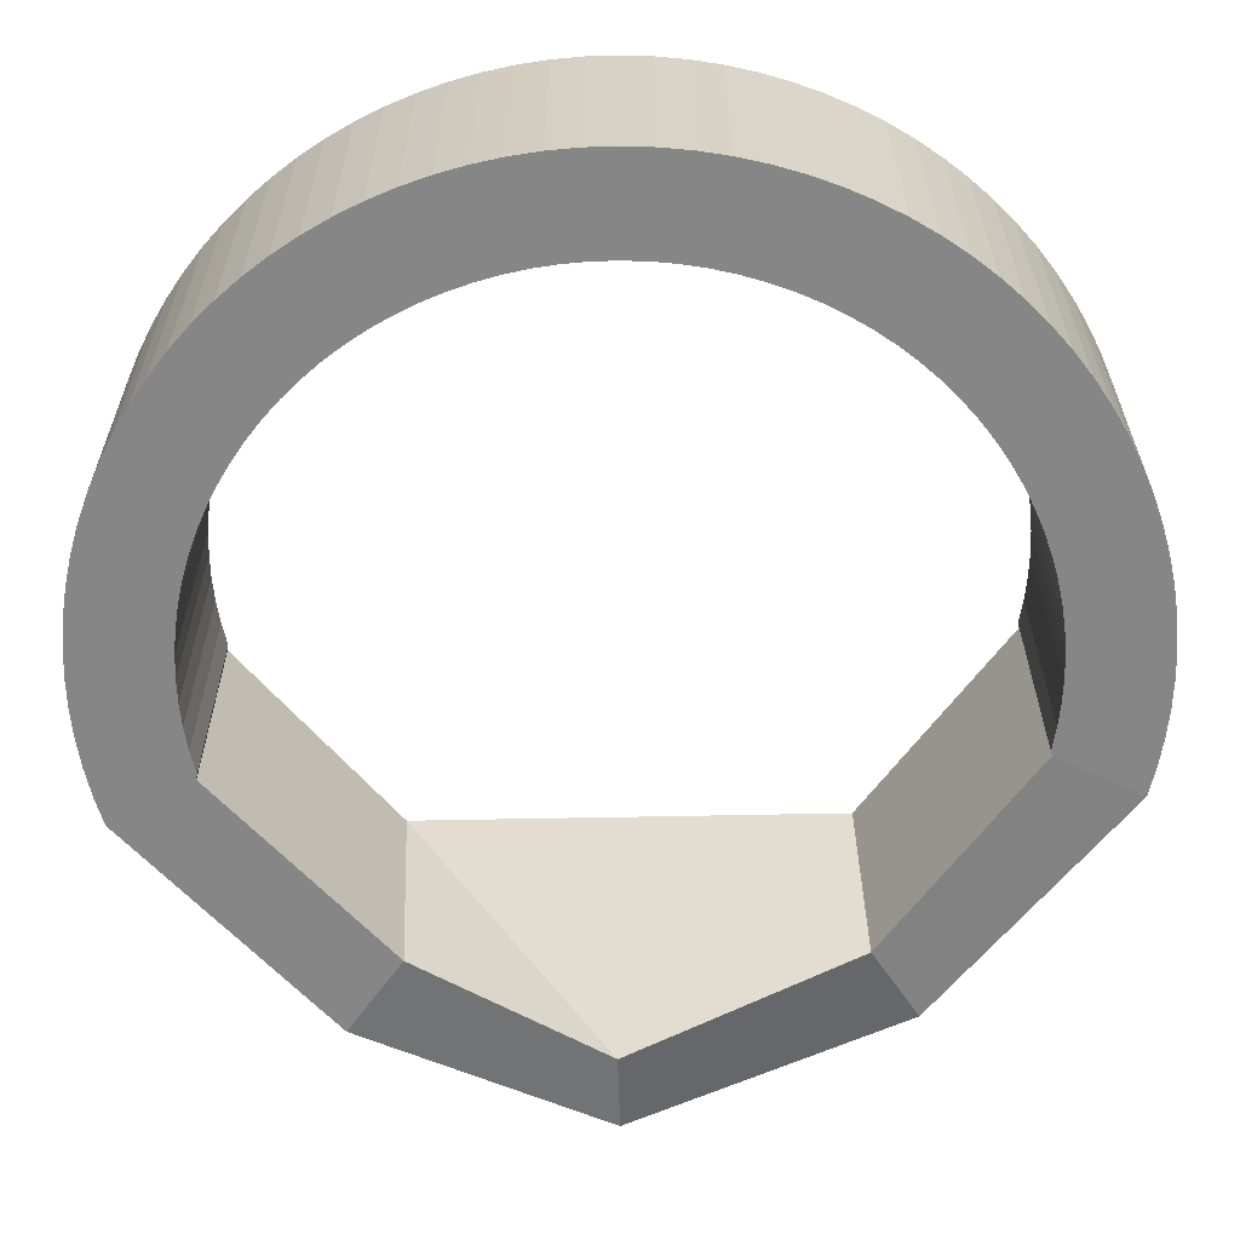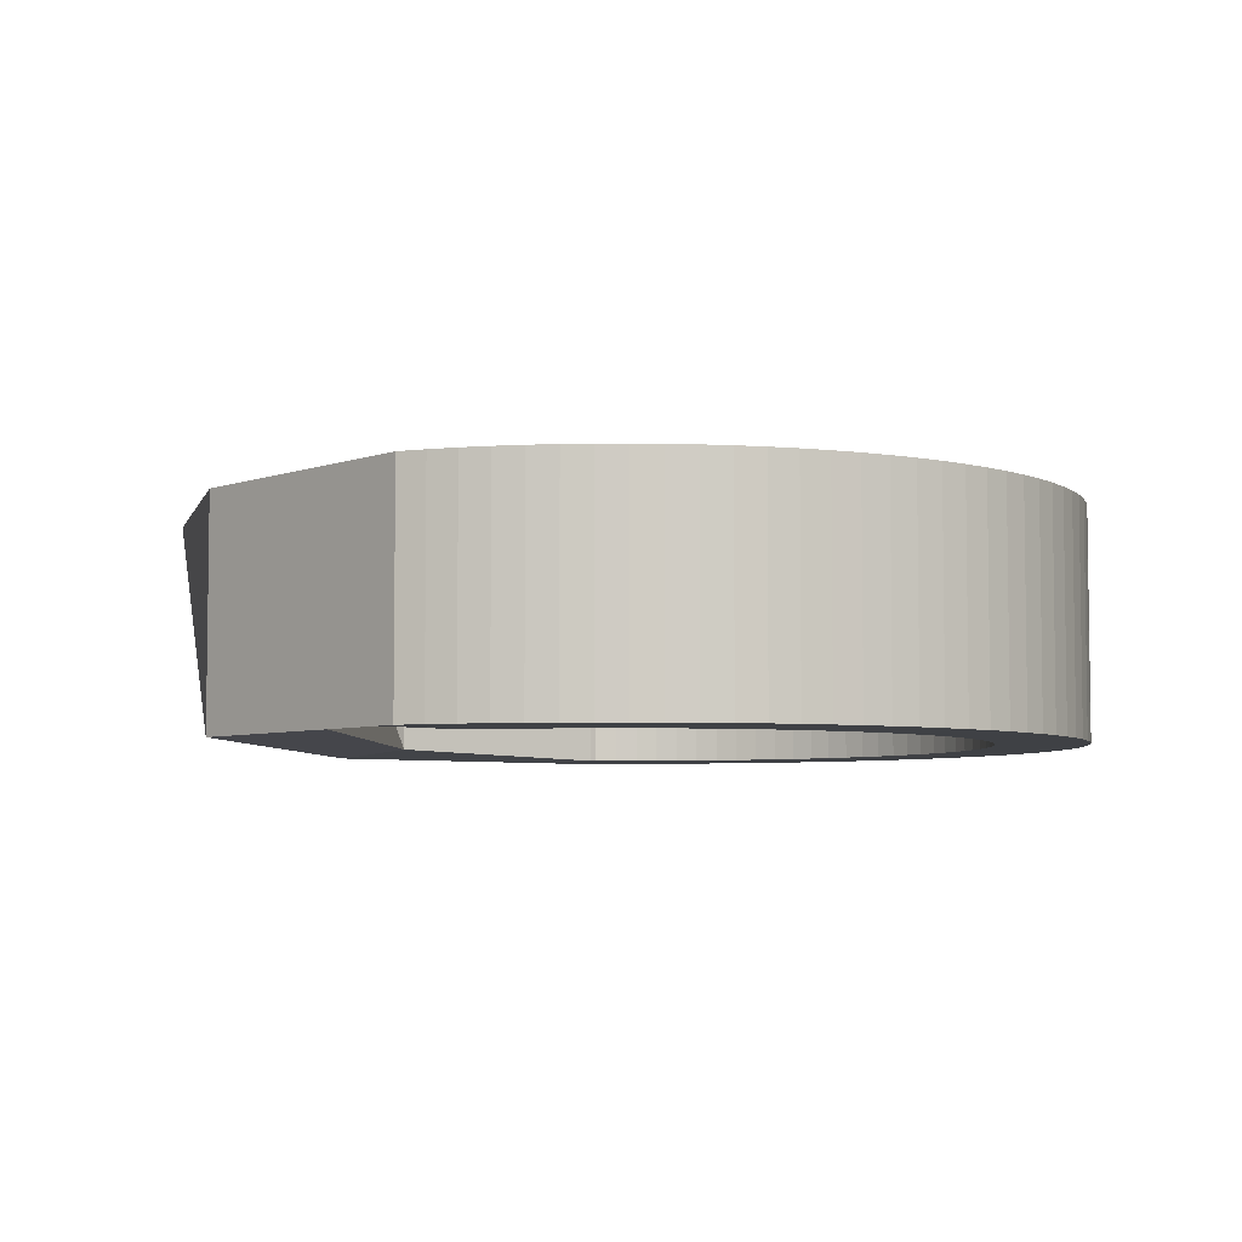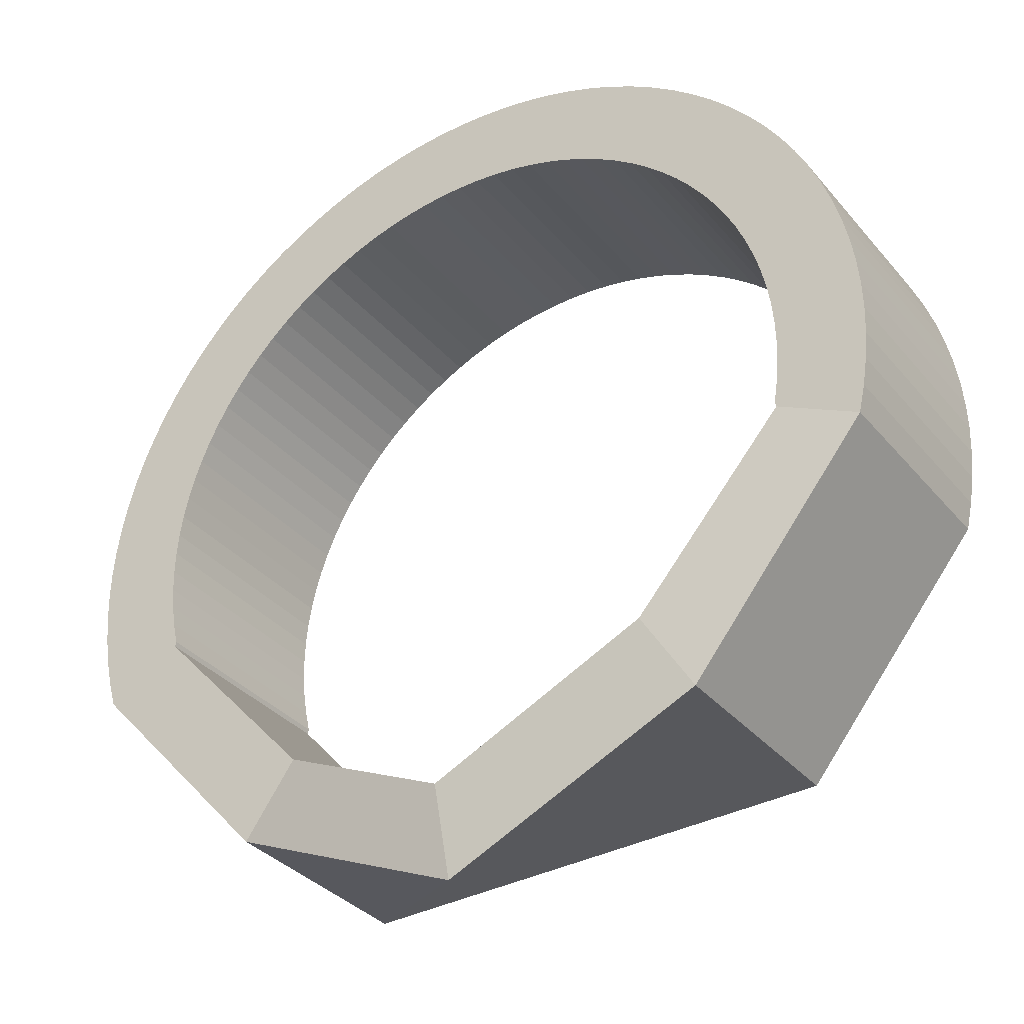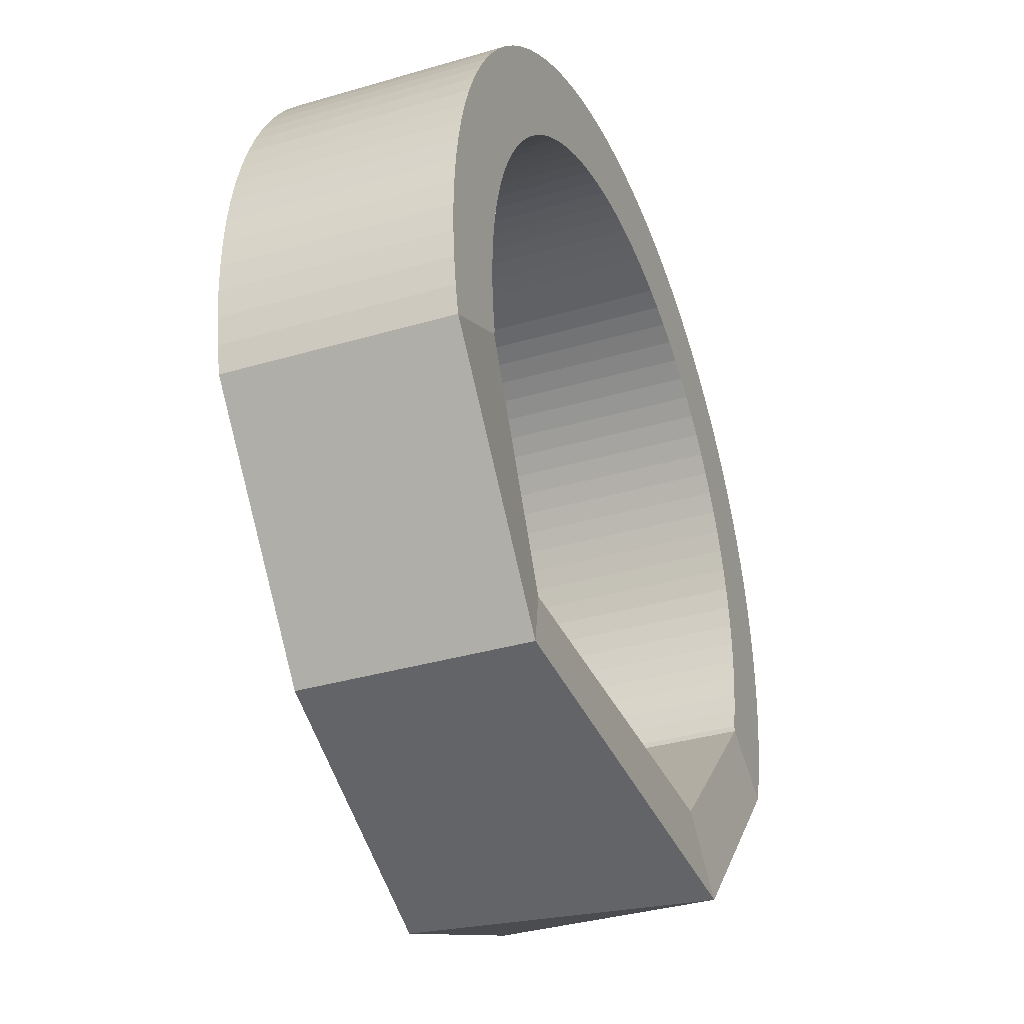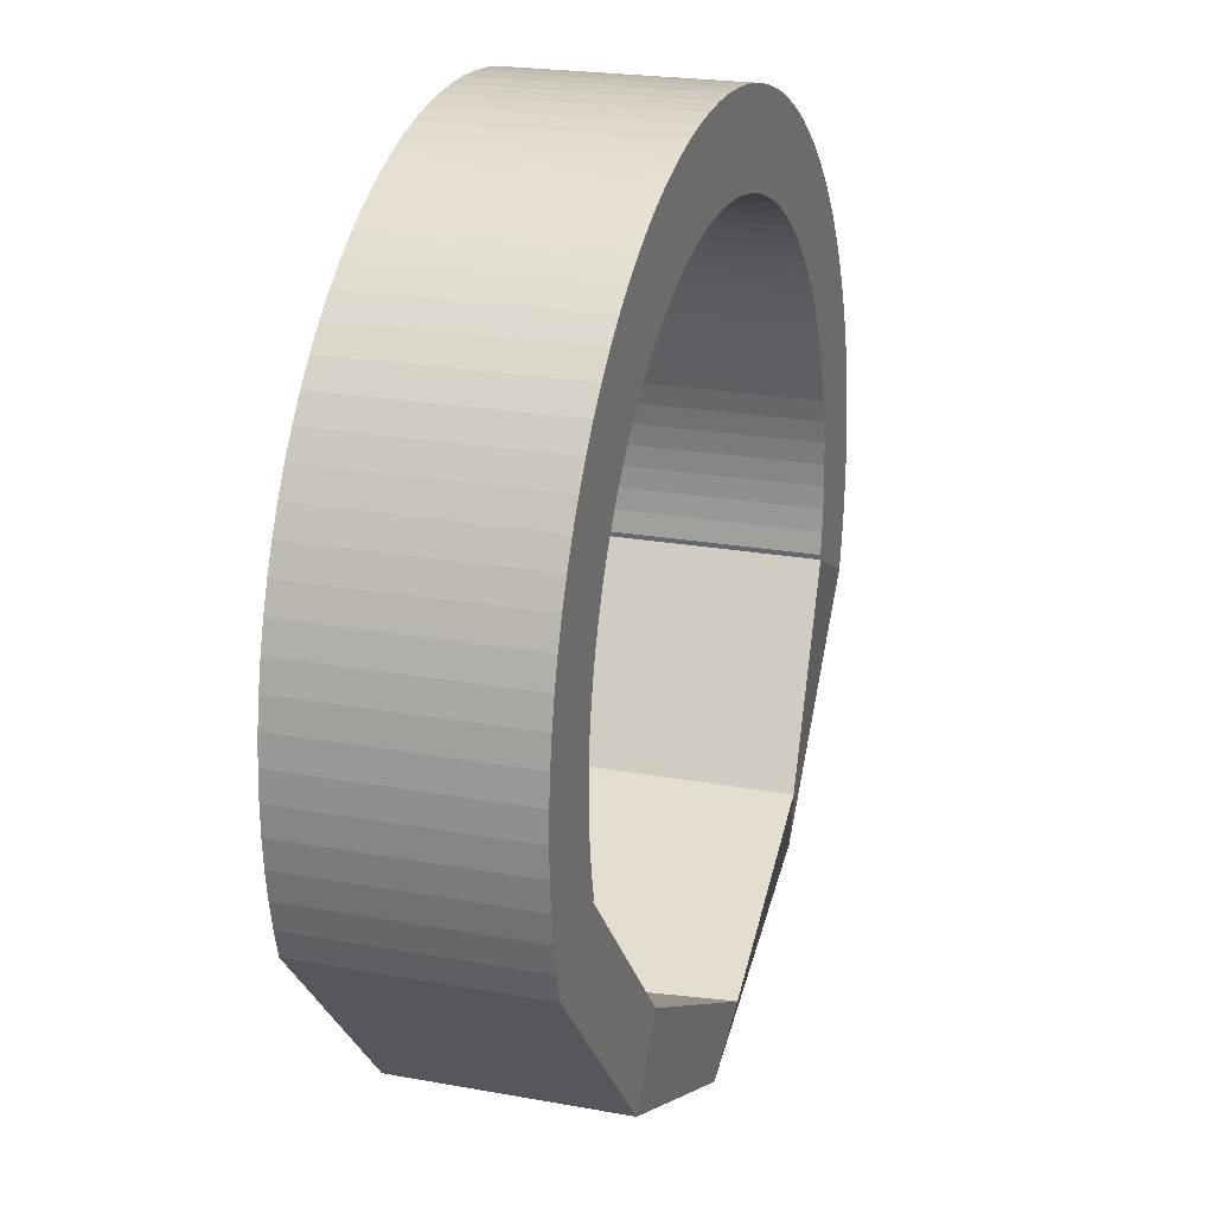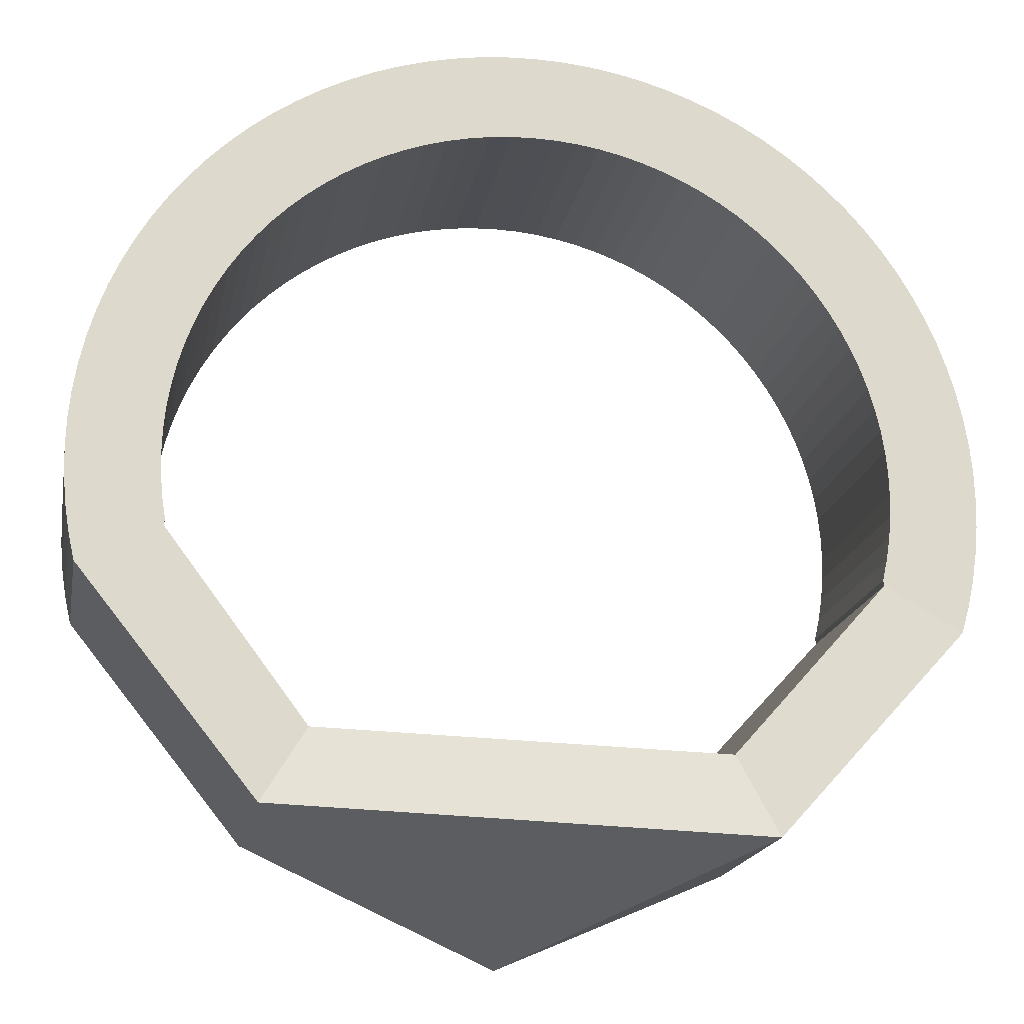
<metadata>
{"format":"obj","ext":"obj","renderer":"f3d","projection":"perspective","resolution":1024,"background":"white","views":[{"elev":27.8,"azim":179.9,"up":"+Z"},{"elev":-5.3,"azim":-80.1,"up":"+Y"},{"elev":-33.8,"azim":-146.5,"up":"+Z"},{"elev":-35.0,"azim":-68.5,"up":"+Z"},{"elev":21.7,"azim":107.9,"up":"+Z"},{"elev":-18.0,"azim":-10.5,"up":"+Z"}]}
</metadata>
<code>
o Cylinder
v 0 0.25 1
v 0 -0.25 1
v 0.06279 0.25 0.998
v 0.06279 -0.25 0.998
v 0.1253 0.25 0.9921
v 0.1253 -0.25 0.9921
v 0.1874 0.25 0.9823
v 0.1874 -0.25 0.9823
v 0.2487 0.25 0.9686
v 0.2487 -0.25 0.9686
v 0.309 0.25 0.9511
v 0.309 -0.25 0.9511
v 0.3681 0.25 0.9298
v 0.3681 -0.25 0.9298
v 0.4258 0.25 0.9048
v 0.4258 -0.25 0.9048
v 0.4818 0.25 0.8763
v 0.4818 -0.25 0.8763
v 0.5358 0.25 0.8443
v 0.5358 -0.25 0.8443
v 0.5878 0.25 0.809
v 0.5878 -0.25 0.809
v 0.6374 0.25 0.7705
v 0.6374 -0.25 0.7705
v 0.6845 0.25 0.729
v 0.6845 -0.25 0.729
v 0.729 0.25 0.6845
v 0.729 -0.25 0.6845
v 0.7705 0.25 0.6374
v 0.7705 -0.25 0.6374
v 0.809 0.25 0.5878
v 0.809 -0.25 0.5878
v 0.8443 0.25 0.5358
v 0.8443 -0.25 0.5358
v 0.8763 0.25 0.4818
v 0.8763 -0.25 0.4818
v 0.9048 0.25 0.4258
v 0.9048 -0.25 0.4258
v 0.9298 0.25 0.3681
v 0.9298 -0.25 0.3681
v 0.9511 0.25 0.309
v 0.9511 -0.25 0.309
v 0.9686 0.25 0.2487
v 0.9686 -0.25 0.2487
v 0.9823 0.25 0.1874
v 0.9823 -0.25 0.1874
v 0.9921 0.25 0.1253
v 0.9921 -0.25 0.1253
v 0.998 0.25 0.06279
v 0.998 -0.25 0.06279
v 1 0.25 -0
v 1 -0.25 -0
v 0.998 0.25 -0.06279
v 0.998 -0.25 -0.06279
v 0.9921 0.25 -0.1253
v 0.9921 -0.25 -0.1253
v 0.9823 0.25 -0.1874
v 0.9823 -0.25 -0.1874
v 0.9686 0.25 -0.2487
v 0.9686 -0.25 -0.2487
v 0.9511 0.25 -0.309
v 0.9511 -0.25 -0.309
v 0.5259 0.25 -0.7739
v 0.5259 -0.25 -0.7739
v -1e-06 0.25 -1
v -0.5735 0.25 -0.7393
v -0.5735 -0.25 -0.7393
v -0.9686 0.25 -0.2487
v -0.9686 -0.25 -0.2487
v -0.9823 0.25 -0.1874
v -0.9823 -0.25 -0.1874
v -0.9921 0.25 -0.1253
v -0.9921 -0.25 -0.1253
v -0.998 0.25 -0.06279
v -0.998 -0.25 -0.06279
v -1 0.25 1e-06
v -1 -0.25 1e-06
v -0.998 0.25 0.06279
v -0.998 -0.25 0.06279
v -0.9921 0.25 0.1253
v -0.9921 -0.25 0.1253
v -0.9823 0.25 0.1874
v -0.9823 -0.25 0.1874
v -0.9686 0.25 0.2487
v -0.9686 -0.25 0.2487
v -0.9511 0.25 0.309
v -0.9511 -0.25 0.309
v -0.9298 0.25 0.3681
v -0.9298 -0.25 0.3681
v -0.9048 0.25 0.4258
v -0.9048 -0.25 0.4258
v -0.8763 0.25 0.4818
v -0.8763 -0.25 0.4818
v -0.8443 0.25 0.5358
v -0.8443 -0.25 0.5358
v -0.809 0.25 0.5878
v -0.809 -0.25 0.5878
v -0.7705 0.25 0.6374
v -0.7705 -0.25 0.6374
v -0.729 0.25 0.6845
v -0.729 -0.25 0.6845
v -0.6845 0.25 0.729
v -0.6845 -0.25 0.729
v -0.6374 0.25 0.7705
v -0.6374 -0.25 0.7705
v -0.5878 0.25 0.809
v -0.5878 -0.25 0.809
v -0.5358 0.25 0.8443
v -0.5358 -0.25 0.8443
v -0.4818 0.25 0.8763
v -0.4818 -0.25 0.8763
v -0.4258 0.25 0.9048
v -0.4258 -0.25 0.9048
v -0.3681 0.25 0.9298
v -0.3681 -0.25 0.9298
v -0.309 0.25 0.9511
v -0.309 -0.25 0.9511
v -0.2487 0.25 0.9686
v -0.2487 -0.25 0.9686
v -0.1874 0.25 0.9823
v -0.1874 -0.25 0.9823
v -0.1253 0.25 0.9921
v -0.1253 -0.25 0.9921
v -0.06279 0.25 0.998
v -0.06279 -0.25 0.998
v 0 0.25 0.8
v 0 -0.25 0.8
v 0.05024 0.25 0.7984
v 0.05024 -0.25 0.7984
v 0.1003 0.25 0.7937
v 0.1003 -0.25 0.7937
v 0.1499 0.25 0.7858
v 0.1499 -0.25 0.7858
v 0.199 0.25 0.7749
v 0.199 -0.25 0.7749
v 0.2472 0.25 0.7608
v 0.2472 -0.25 0.7608
v 0.2945 0.25 0.7438
v 0.2945 -0.25 0.7438
v 0.3406 0.25 0.7239
v 0.3406 -0.25 0.7239
v 0.3854 0.25 0.7011
v 0.3854 -0.25 0.7011
v 0.4287 0.25 0.6755
v 0.4287 -0.25 0.6755
v 0.4702 0.25 0.6472
v 0.4702 -0.25 0.6472
v 0.5099 0.25 0.6164
v 0.5099 -0.25 0.6164
v 0.5476 0.25 0.5832
v 0.5476 -0.25 0.5832
v 0.5832 0.25 0.5476
v 0.5832 -0.25 0.5476
v 0.6164 0.25 0.5099
v 0.6164 -0.25 0.5099
v 0.6472 0.25 0.4702
v 0.6472 -0.25 0.4702
v 0.6755 0.25 0.4287
v 0.6755 -0.25 0.4287
v 0.7011 0.25 0.3854
v 0.7011 -0.25 0.3854
v 0.7239 0.25 0.3406
v 0.7239 -0.25 0.3406
v 0.7438 0.25 0.2945
v 0.7438 -0.25 0.2945
v 0.7608 0.25 0.2472
v 0.7608 -0.25 0.2472
v 0.7749 0.25 0.199
v 0.7749 -0.25 0.199
v 0.7858 0.25 0.1499
v 0.7858 -0.25 0.1499
v 0.7937 0.25 0.1003
v 0.7937 -0.25 0.1003
v 0.7984 0.25 0.05024
v 0.7984 -0.25 0.05024
v 0.8 0.25 -0
v 0.8 -0.25 -0
v 0.7984 0.25 -0.05024
v 0.7984 -0.25 -0.05024
v 0.7937 0.25 -0.1003
v 0.7937 -0.25 -0.1003
v 0.7858 0.25 -0.1499
v 0.7858 -0.25 -0.1499
v 0.7749 0.25 -0.199
v 0.7749 -0.25 -0.199
v 0.7767 0.25 -0.2111
v 0.7767 -0.25 -0.2111
v 0.41 0.25 -0.6109
v 0.4339 -0.2334 -0.597
v 0.00479 0.2965 -0.8055
v -0.4716 0.2823 -0.5703
v -0.4716 -0.2177 -0.5703
v -0.7884 0.25 -0.1619
v -0.7884 -0.25 -0.1619
v -0.7858 0.25 -0.1499
v -0.7858 -0.25 -0.1499
v -0.7937 0.25 -0.1003
v -0.7937 -0.25 -0.1003
v -0.7984 0.25 -0.05023
v -0.7984 -0.25 -0.05023
v -0.8 0.25 1e-06
v -0.8 -0.25 1e-06
v -0.7984 0.25 0.05024
v -0.7984 -0.25 0.05024
v -0.7937 0.25 0.1003
v -0.7937 -0.25 0.1003
v -0.7858 0.25 0.1499
v -0.7858 -0.25 0.1499
v -0.7749 0.25 0.199
v -0.7749 -0.25 0.199
v -0.7608 0.25 0.2472
v -0.7608 -0.25 0.2472
v -0.7438 0.25 0.2945
v -0.7438 -0.25 0.2945
v -0.7239 0.25 0.3406
v -0.7239 -0.25 0.3406
v -0.701 0.25 0.3854
v -0.701 -0.25 0.3854
v -0.6755 0.25 0.4287
v -0.6755 -0.25 0.4287
v -0.6472 0.25 0.4702
v -0.6472 -0.25 0.4702
v -0.6164 0.25 0.5099
v -0.6164 -0.25 0.5099
v -0.5832 0.25 0.5476
v -0.5832 -0.25 0.5476
v -0.5476 0.25 0.5832
v -0.5476 -0.25 0.5832
v -0.5099 0.25 0.6164
v -0.5099 -0.25 0.6164
v -0.4702 0.25 0.6472
v -0.4702 -0.25 0.6472
v -0.4287 0.25 0.6755
v -0.4287 -0.25 0.6755
v -0.3854 0.25 0.7011
v -0.3854 -0.25 0.7011
v -0.3406 0.25 0.7239
v -0.3406 -0.25 0.7239
v -0.2945 0.25 0.7438
v -0.2945 -0.25 0.7438
v -0.2472 0.25 0.7608
v -0.2472 -0.25 0.7608
v -0.199 0.25 0.7749
v -0.199 -0.25 0.7749
v -0.1499 0.25 0.7858
v -0.1499 -0.25 0.7858
v -0.1003 0.25 0.7937
v -0.1003 -0.25 0.7937
v -0.05023 0.25 0.7984
v -0.05023 -0.25 0.7984
f 1 2 4 3
f 3 4 6 5
f 5 6 8 7
f 7 8 10 9
f 9 10 12 11
f 11 12 14 13
f 13 14 16 15
f 15 16 18 17
f 17 18 20 19
f 19 20 22 21
f 21 22 24 23
f 23 24 26 25
f 25 26 28 27
f 27 28 30 29
f 29 30 32 31
f 31 32 34 33
f 33 34 36 35
f 35 36 38 37
f 37 38 40 39
f 39 40 42 41
f 41 42 44 43
f 43 44 46 45
f 45 46 48 47
f 47 48 50 49
f 49 50 52 51
f 51 52 54 53
f 53 54 56 55
f 55 56 58 57
f 57 58 60 59
f 59 60 62 61
f 61 62 64 63
f 66 67 69 68
f 68 69 71 70
f 70 71 73 72
f 72 73 75 74
f 74 75 77 76
f 76 77 79 78
f 78 79 81 80
f 80 81 83 82
f 82 83 85 84
f 84 85 87 86
f 86 87 89 88
f 88 89 91 90
f 90 91 93 92
f 92 93 95 94
f 94 95 97 96
f 96 97 99 98
f 98 99 101 100
f 100 101 103 102
f 102 103 105 104
f 104 105 107 106
f 106 107 109 108
f 108 109 111 110
f 110 111 113 112
f 112 113 115 114
f 114 115 117 116
f 116 117 119 118
f 118 119 121 120
f 120 121 123 122
f 122 123 125 124
f 124 125 2 1
f 65 64 67 66
f 63 64 65
f 128 129 127 126
f 130 131 129 128
f 132 133 131 130
f 134 135 133 132
f 136 137 135 134
f 138 139 137 136
f 140 141 139 138
f 142 143 141 140
f 144 145 143 142
f 146 147 145 144
f 148 149 147 146
f 150 151 149 148
f 152 153 151 150
f 154 155 153 152
f 156 157 155 154
f 158 159 157 156
f 160 161 159 158
f 162 163 161 160
f 164 165 163 162
f 166 167 165 164
f 168 169 167 166
f 170 171 169 168
f 172 173 171 170
f 174 175 173 172
f 176 177 175 174
f 178 179 177 176
f 180 181 179 178
f 182 183 181 180
f 184 185 183 182
f 186 187 185 184
f 188 189 187 186
f 193 194 192 191
f 195 196 194 193
f 197 198 196 195
f 199 200 198 197
f 201 202 200 199
f 203 204 202 201
f 205 206 204 203
f 207 208 206 205
f 209 210 208 207
f 211 212 210 209
f 213 214 212 211
f 215 216 214 213
f 217 218 216 215
f 219 220 218 217
f 221 222 220 219
f 223 224 222 221
f 225 226 224 223
f 227 228 226 225
f 229 230 228 227
f 231 232 230 229
f 233 234 232 231
f 235 236 234 233
f 237 238 236 235
f 239 240 238 237
f 241 242 240 239
f 243 244 242 241
f 245 246 244 243
f 247 248 246 245
f 249 250 248 247
f 126 127 250 249
f 191 192 189 190
f 190 189 188
f 1 3 128 126
f 4 2 127 129
f 3 5 130 128
f 6 4 129 131
f 5 7 132 130
f 8 6 131 133
f 7 9 134 132
f 10 8 133 135
f 9 11 136 134
f 12 10 135 137
f 11 13 138 136
f 14 12 137 139
f 13 15 140 138
f 16 14 139 141
f 15 17 142 140
f 18 16 141 143
f 17 19 144 142
f 20 18 143 145
f 19 21 146 144
f 22 20 145 147
f 21 23 148 146
f 24 22 147 149
f 23 25 150 148
f 26 24 149 151
f 25 27 152 150
f 28 26 151 153
f 27 29 154 152
f 30 28 153 155
f 29 31 156 154
f 32 30 155 157
f 31 33 158 156
f 34 32 157 159
f 33 35 160 158
f 36 34 159 161
f 35 37 162 160
f 38 36 161 163
f 37 39 164 162
f 40 38 163 165
f 39 41 166 164
f 42 40 165 167
f 41 43 168 166
f 44 42 167 169
f 43 45 170 168
f 46 44 169 171
f 45 47 172 170
f 48 46 171 173
f 47 49 174 172
f 50 48 173 175
f 49 51 176 174
f 52 50 175 177
f 51 53 178 176
f 54 52 177 179
f 53 55 180 178
f 56 54 179 181
f 55 57 182 180
f 58 56 181 183
f 57 59 184 182
f 60 58 183 185
f 59 61 186 184
f 62 60 185 187
f 61 63 188 186
f 64 62 187 189
f 69 67 192 194
f 65 66 191 190
f 66 68 193 191
f 68 70 195 193
f 71 69 194 196
f 70 72 197 195
f 73 71 196 198
f 72 74 199 197
f 75 73 198 200
f 74 76 201 199
f 77 75 200 202
f 76 78 203 201
f 79 77 202 204
f 78 80 205 203
f 81 79 204 206
f 80 82 207 205
f 83 81 206 208
f 82 84 209 207
f 85 83 208 210
f 84 86 211 209
f 87 85 210 212
f 86 88 213 211
f 89 87 212 214
f 88 90 215 213
f 91 89 214 216
f 90 92 217 215
f 93 91 216 218
f 92 94 219 217
f 95 93 218 220
f 94 96 221 219
f 97 95 220 222
f 96 98 223 221
f 99 97 222 224
f 98 100 225 223
f 101 99 224 226
f 100 102 227 225
f 103 101 226 228
f 102 104 229 227
f 105 103 228 230
f 104 106 231 229
f 107 105 230 232
f 106 108 233 231
f 109 107 232 234
f 108 110 235 233
f 111 109 234 236
f 110 112 237 235
f 113 111 236 238
f 112 114 239 237
f 115 113 238 240
f 114 116 241 239
f 117 115 240 242
f 116 118 243 241
f 119 117 242 244
f 118 120 245 243
f 121 119 244 246
f 120 122 247 245
f 123 121 246 248
f 122 124 249 247
f 125 123 248 250
f 124 1 126 249
f 2 125 250 127
f 67 64 189 192
f 63 65 190 188

</code>
